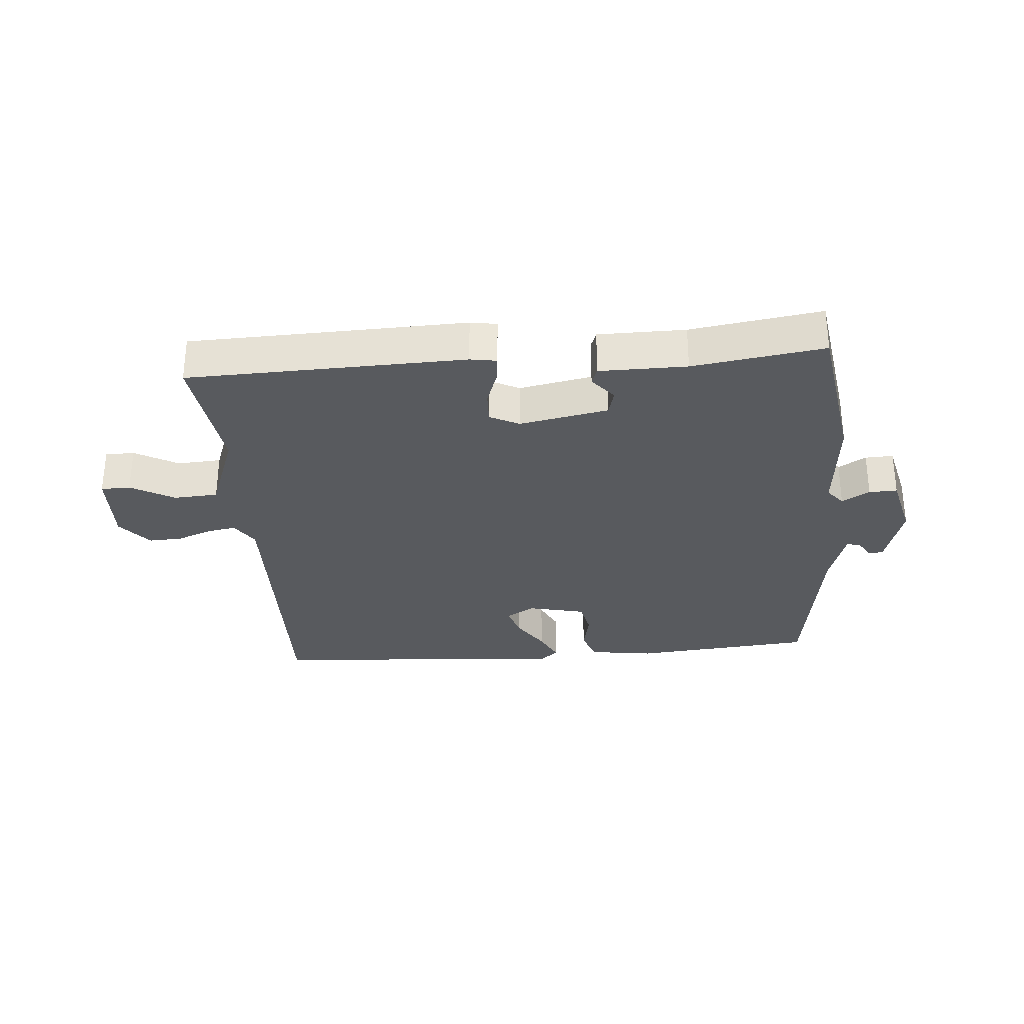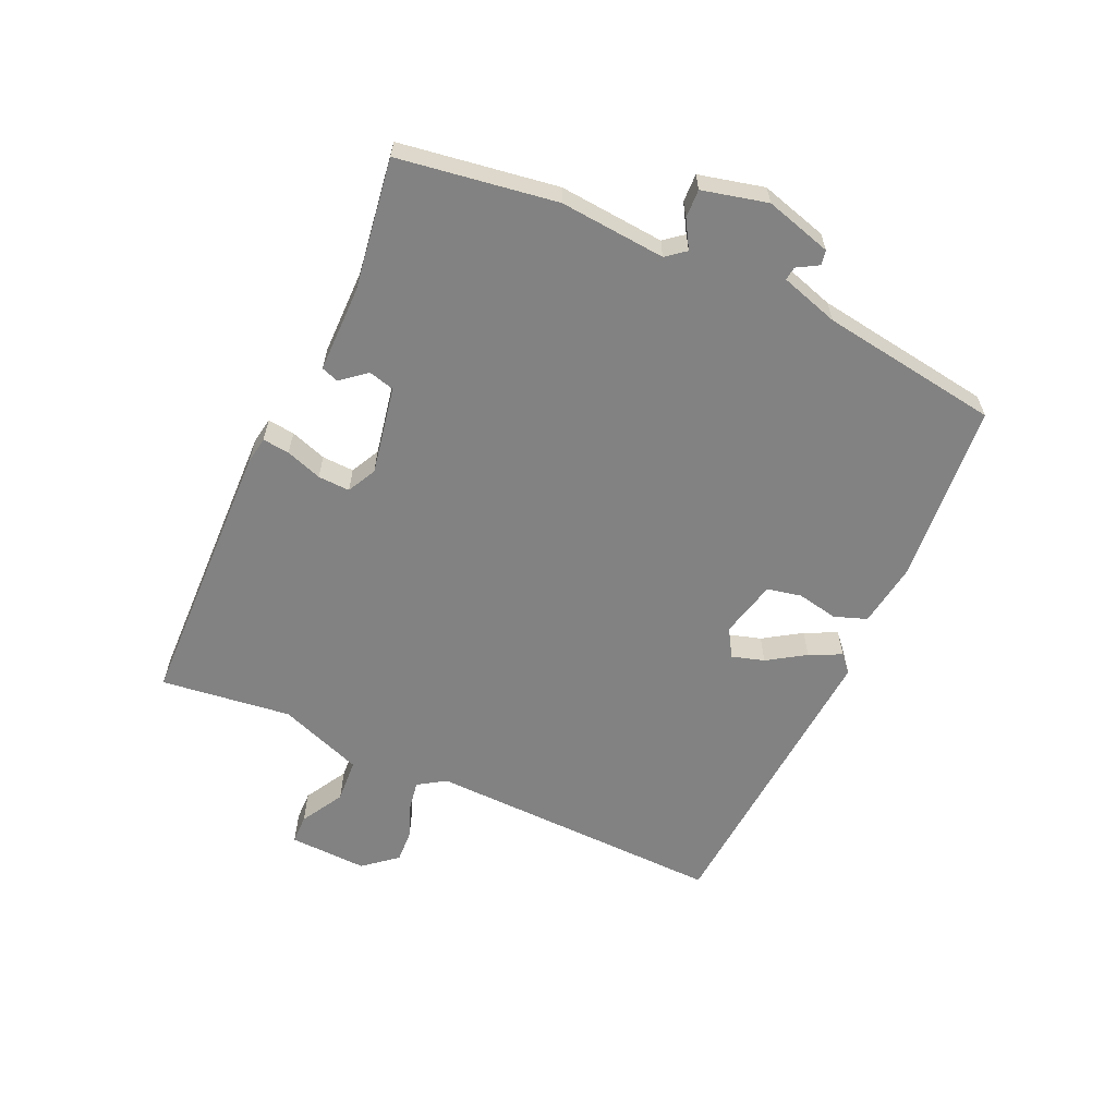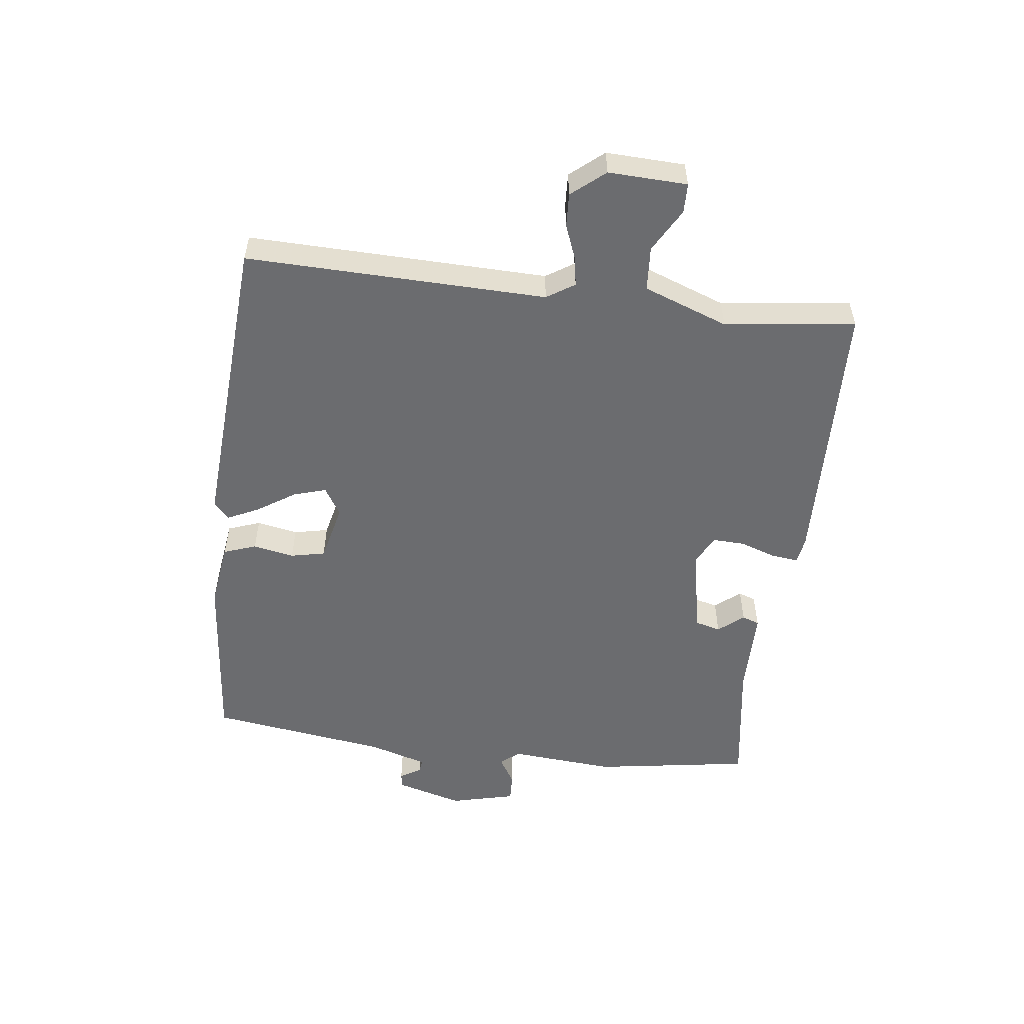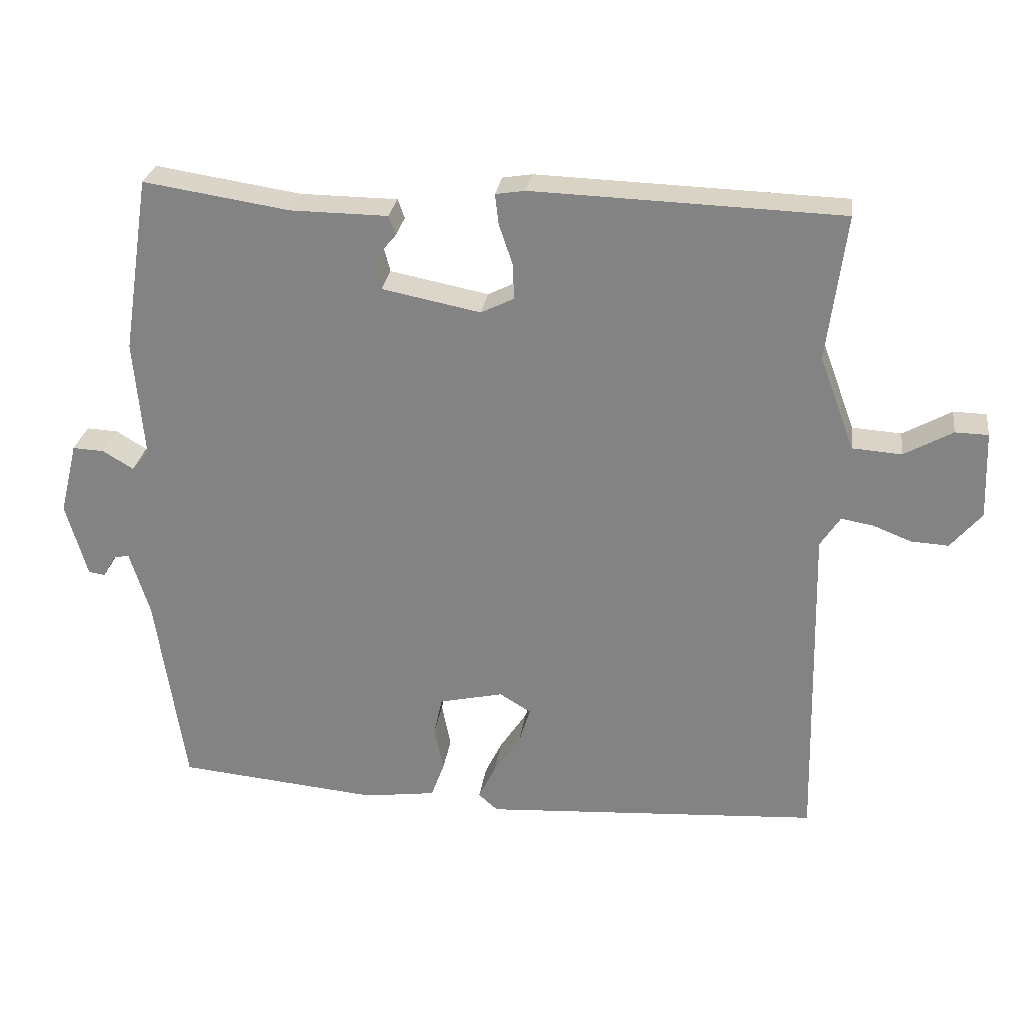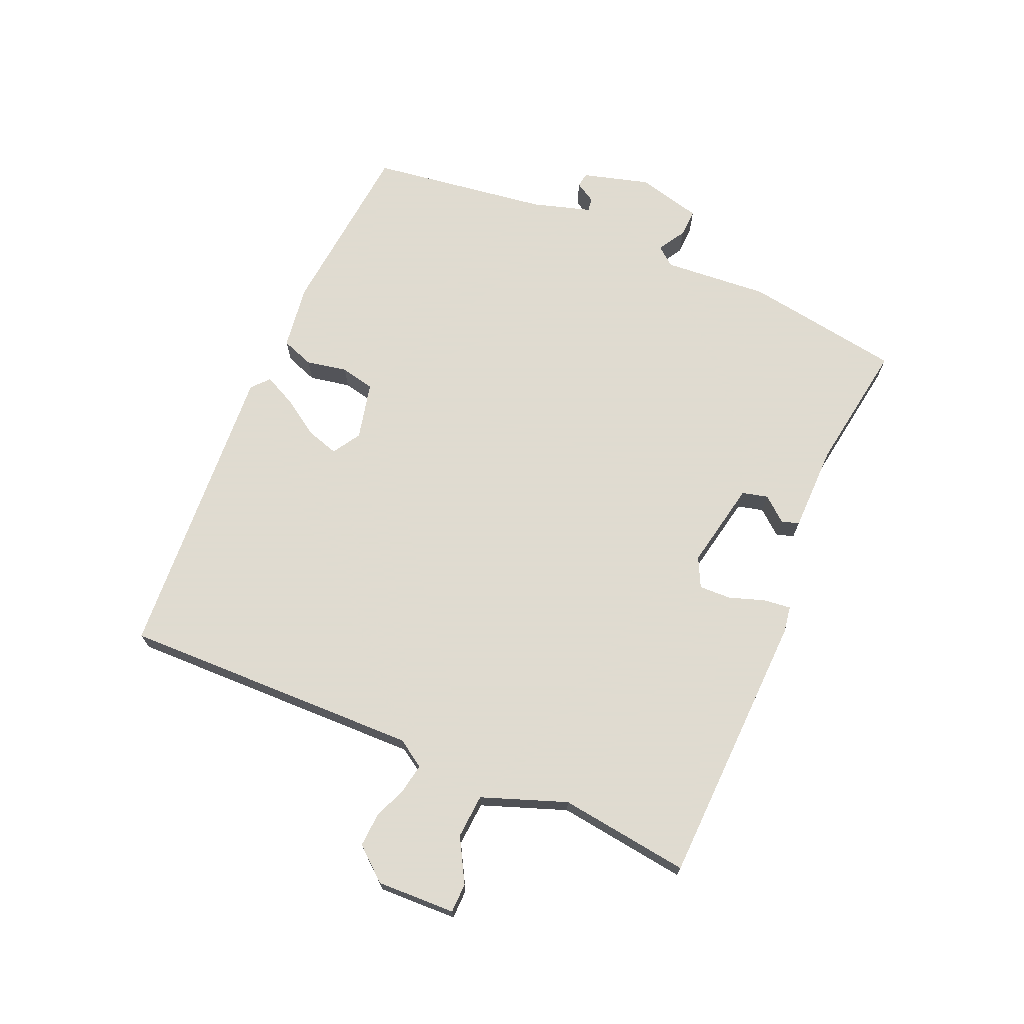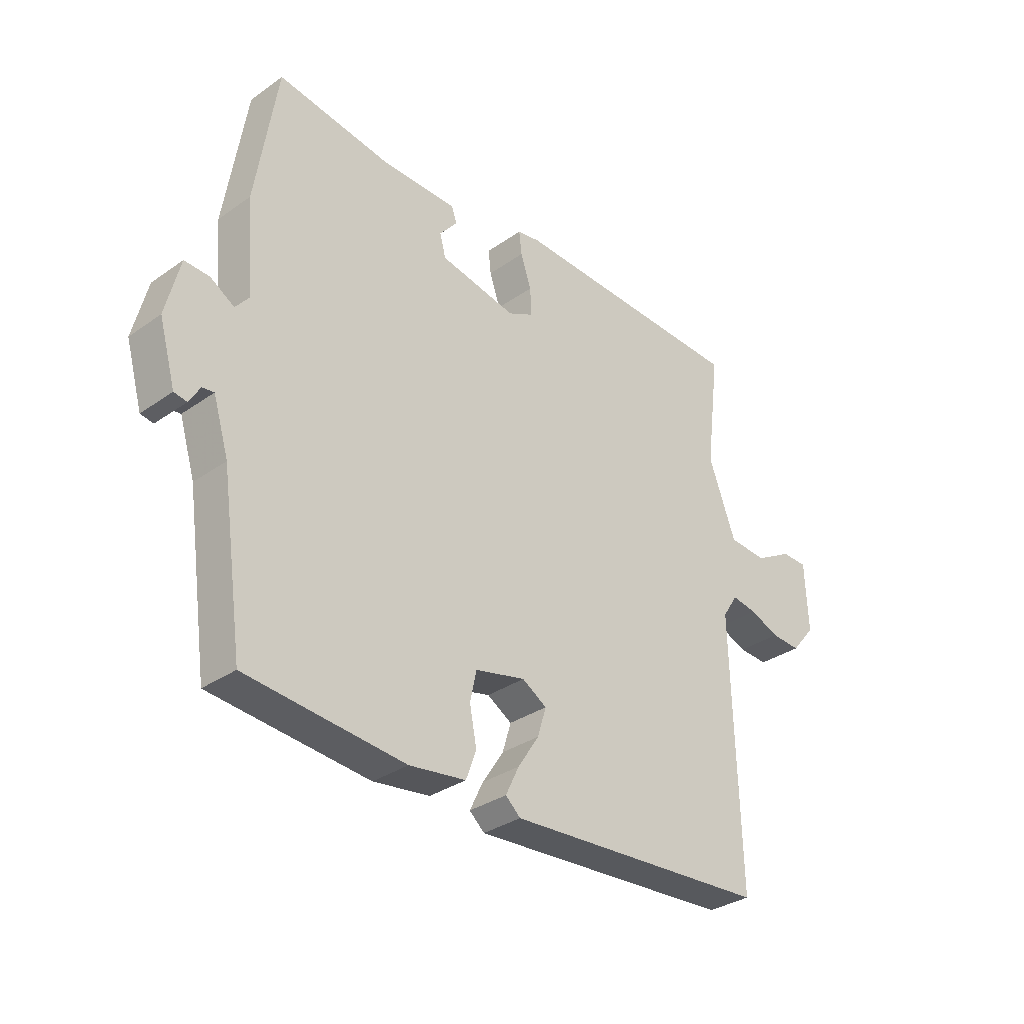
<metadata>
{"format":"obj","ext":"obj","renderer":"f3d","projection":"perspective","resolution":1024,"background":"white","views":[{"elev":-30.6,"azim":4.6,"up":"+Y"},{"elev":-60.7,"azim":65.4,"up":"+Y"},{"elev":-53.7,"azim":-97.0,"up":"+Y"},{"elev":27.7,"azim":-171.9,"up":"+Z"},{"elev":70.2,"azim":-66.5,"up":"+Y"},{"elev":-32.7,"azim":134.2,"up":"+Z"}]}
</metadata>
<code>
v -0.5 0.07 -0.5
v -0.488 0.07 -0.011
v -0.517 0.07 0.034
v -0.564 0.07 0.026
v -0.62 0.07 0.004
v -0.675 0.07 0.001
v -0.72 0.07 0.055
v -0.715 0.07 0.183
v -0.667 0.07 0.184
v -0.596 0.07 0.144
v -0.524 0.07 0.149
v -0.473 0.07 0.287
v -0.5 0.07 0.5
v -0.05 0.07 0.514
v -0.007 0.07 0.507
v -0.012 0.07 0.463
v -0.032 0.07 0.404
v -0.034 0.07 0.352
v 0.014 0.07 0.328
v 0.158 0.07 0.356
v 0.169 0.07 0.398
v 0.135 0.07 0.439
v 0.145 0.07 0.467
v 0.287 0.07 0.468
v 0.5 0.07 0.5
v 0.54 0.07 0.243
v 0.526 0.07 0.071
v 0.551 0.07 0.04
v 0.596 0.07 0.067
v 0.642 0.07 0.069
v 0.668 0.07 -0.037
v 0.637 0.07 -0.146
v 0.613 0.07 -0.15
v 0.593 0.07 -0.116
v 0.571 0.07 -0.113
v 0.542 0.07 -0.208
v 0.5 0.07 -0.5
v 0.205 0.07 -0.527
v 0.099 0.07 -0.512
v 0.08 0.07 -0.459
v 0.093 0.07 -0.392
v 0.081 0.07 -0.336
v -0.013 0.07 -0.314
v -0.059 0.07 -0.342
v -0.043 0.07 -0.395
v -0.003 0.07 -0.456
v 0.022 0.07 -0.508
v -0.006 0.07 -0.533
v -0.5 0 -0.5
v -0.488 0 -0.011
v -0.517 0 0.034
v -0.564 0 0.026
v -0.62 0 0.004
v -0.675 0 0.001
v -0.72 0 0.055
v -0.715 0 0.183
v -0.667 0 0.184
v -0.596 0 0.144
v -0.524 0 0.149
v -0.473 0 0.287
v -0.5 0 0.5
v -0.05 0 0.514
v -0.007 0 0.507
v -0.012 0 0.463
v -0.032 0 0.404
v -0.034 0 0.352
v 0.014 0 0.328
v 0.158 0 0.356
v 0.169 0 0.398
v 0.135 0 0.439
v 0.145 0 0.467
v 0.287 0 0.468
v 0.5 0 0.5
v 0.54 0 0.243
v 0.526 0 0.071
v 0.551 0 0.04
v 0.596 0 0.067
v 0.642 0 0.069
v 0.668 0 -0.037
v 0.637 0 -0.146
v 0.613 0 -0.15
v 0.593 0 -0.116
v 0.571 0 -0.113
v 0.542 0 -0.208
v 0.5 0 -0.5
v 0.205 0 -0.527
v 0.099 0 -0.512
v 0.08 0 -0.459
v 0.093 0 -0.392
v 0.081 0 -0.336
v -0.013 0 -0.314
v -0.059 0 -0.342
v -0.043 0 -0.395
v -0.003 0 -0.456
v 0.022 0 -0.508
v -0.006 0 -0.533
f 48 1 2
f 47 48 2
f 46 47 2
f 45 46 2
f 44 45 2 3
f 43 44 3
f 42 43 3
f 39 40 41
f 38 39 41
f 37 38 41
f 36 37 41
f 35 36 41 42
f 32 33 34
f 31 32 34
f 30 31 34
f 29 30 34
f 28 29 34
f 27 28 34 35
f 24 25 26 27
f 23 24 27
f 22 23 27
f 21 22 27
f 27 35 42
f 21 27 42
f 20 21 42
f 15 16 17
f 14 15 17
f 13 14 17
f 12 13 17
f 11 12 17 18
f 8 9 10
f 7 8 10
f 6 7 10
f 5 6 10
f 4 5 10
f 3 4 10 11
f 42 3 11
f 20 42 11
f 19 20 11
f 11 18 19
f 50 49 96
f 50 96 95
f 50 95 94
f 50 94 93
f 51 50 93 92
f 51 92 91
f 51 91 90
f 89 88 87
f 89 87 86
f 89 86 85
f 89 85 84
f 90 89 84 83
f 82 81 80
f 82 80 79
f 82 79 78
f 82 78 77
f 82 77 76
f 83 82 76 75
f 75 74 73 72
f 75 72 71
f 75 71 70
f 75 70 69
f 90 83 75
f 90 75 69
f 90 69 68
f 65 64 63
f 65 63 62
f 65 62 61
f 65 61 60
f 66 65 60 59
f 58 57 56
f 58 56 55
f 58 55 54
f 58 54 53
f 58 53 52
f 59 58 52 51
f 59 51 90
f 59 90 68
f 59 68 67
f 67 66 59
f 1 49 50 2
f 2 50 51 3
f 3 51 52 4
f 4 52 53 5
f 5 53 54 6
f 6 54 55 7
f 7 55 56 8
f 8 56 57 9
f 9 57 58 10
f 10 58 59 11
f 11 59 60 12
f 12 60 61 13
f 13 61 62 14
f 14 62 63 15
f 15 63 64 16
f 16 64 65 17
f 17 65 66 18
f 18 66 67 19
f 19 67 68 20
f 20 68 69 21
f 21 69 70 22
f 22 70 71 23
f 23 71 72 24
f 24 72 73 25
f 25 73 74 26
f 26 74 75 27
f 27 75 76 28
f 28 76 77 29
f 29 77 78 30
f 30 78 79 31
f 31 79 80 32
f 32 80 81 33
f 33 81 82 34
f 34 82 83 35
f 35 83 84 36
f 36 84 85 37
f 37 85 86 38
f 38 86 87 39
f 39 87 88 40
f 40 88 89 41
f 41 89 90 42
f 42 90 91 43
f 43 91 92 44
f 44 92 93 45
f 45 93 94 46
f 46 94 95 47
f 47 95 96 48
f 48 96 49 1

</code>
